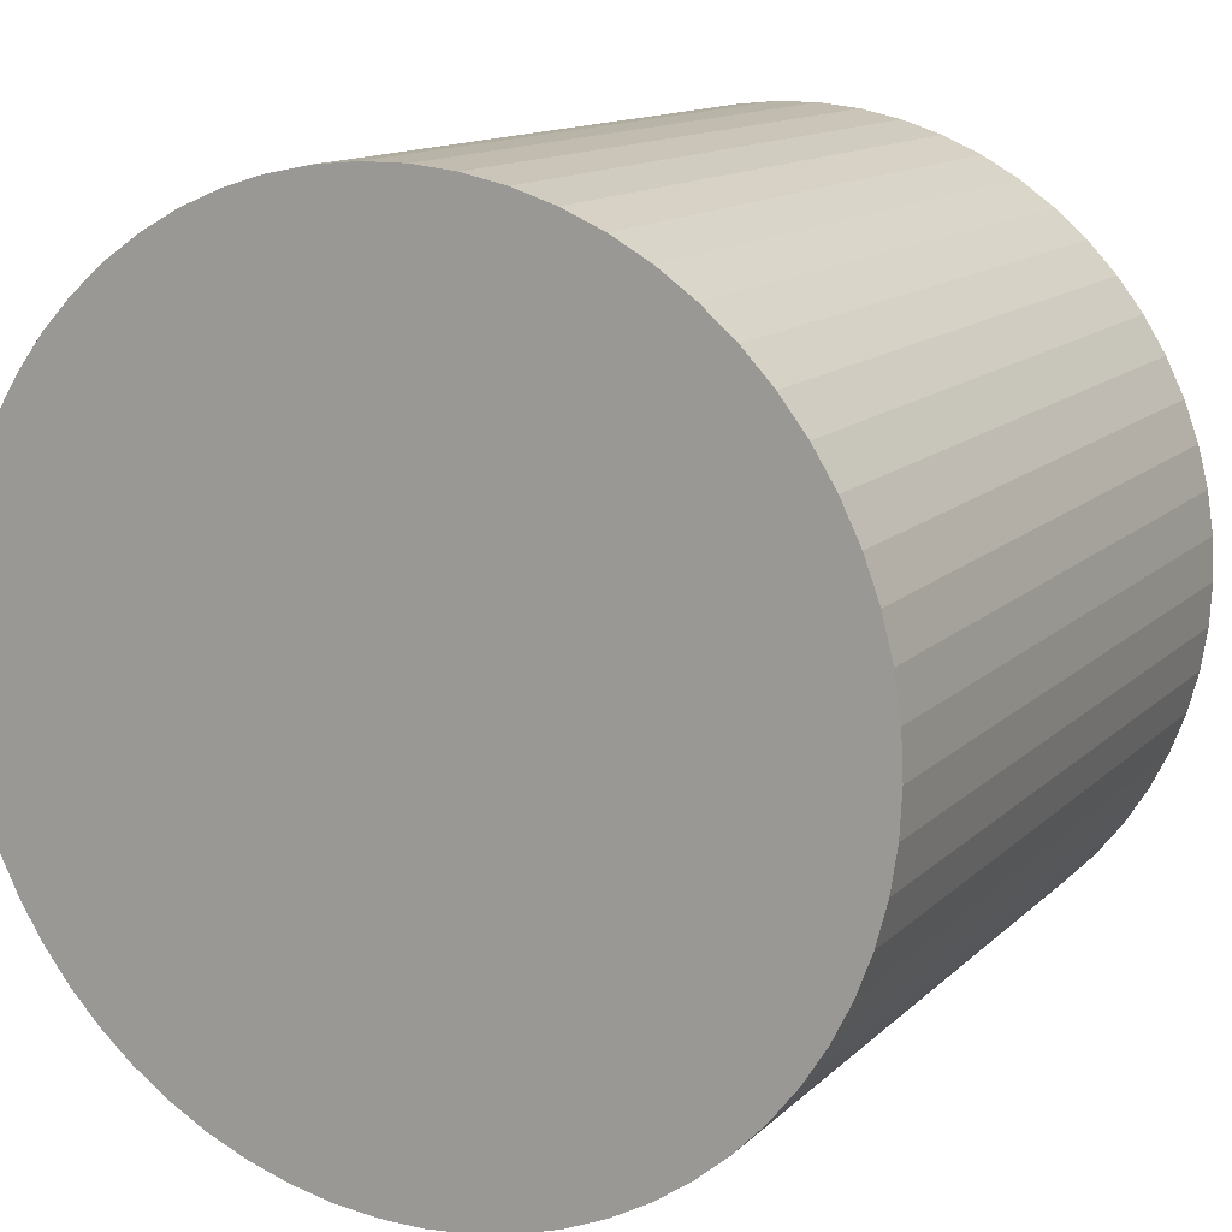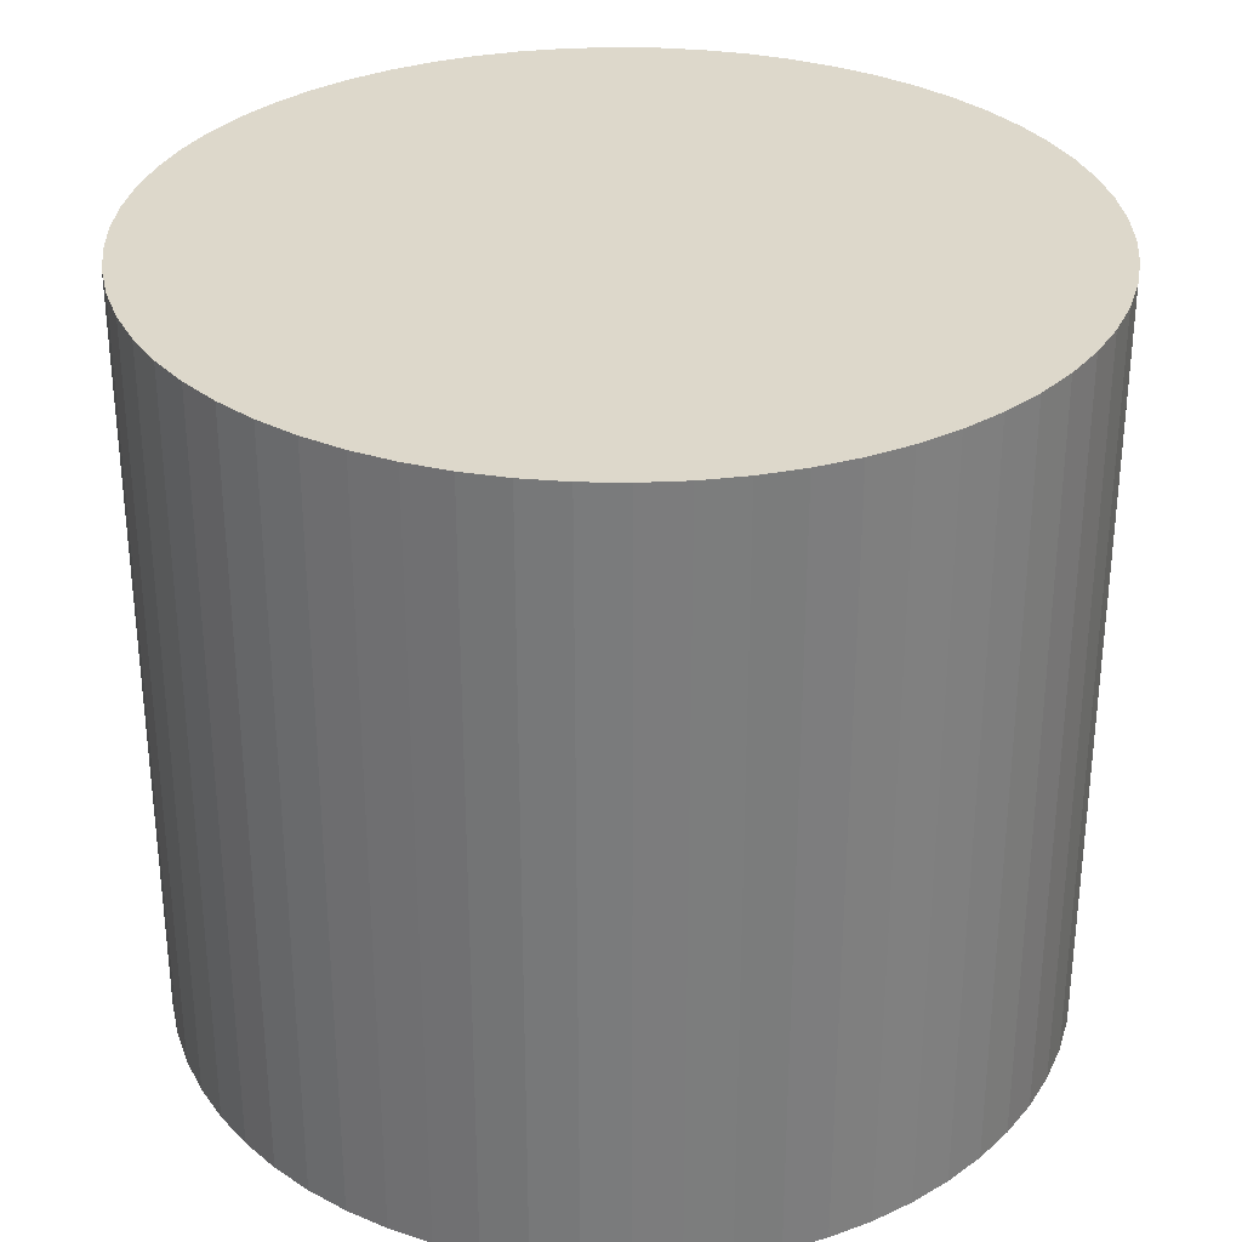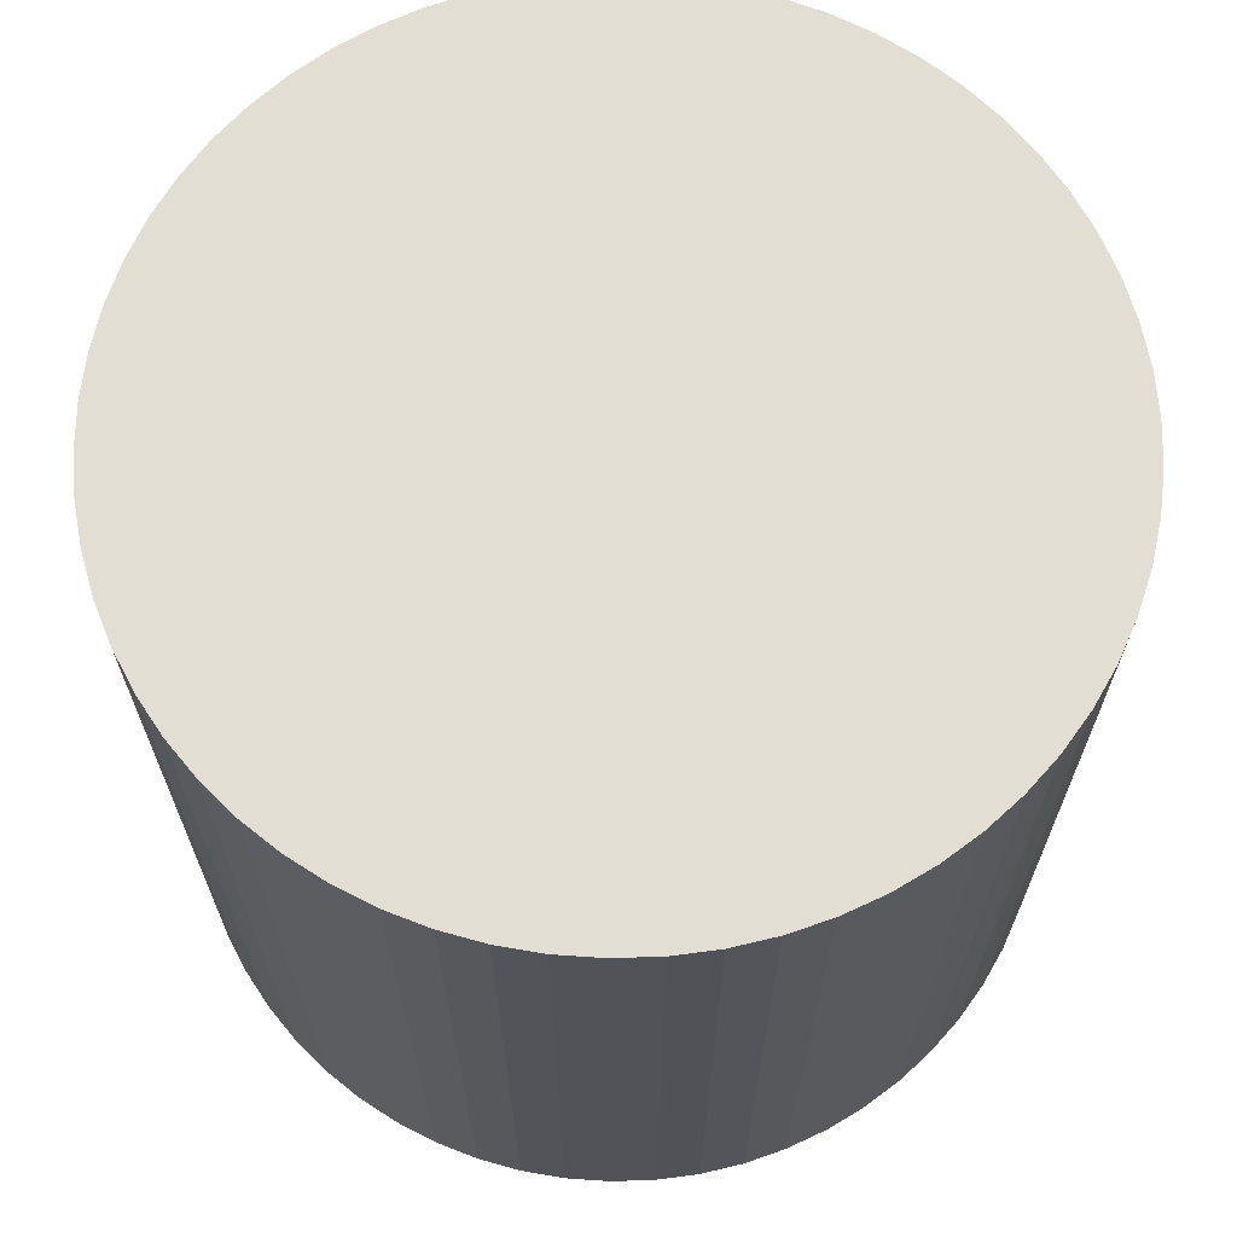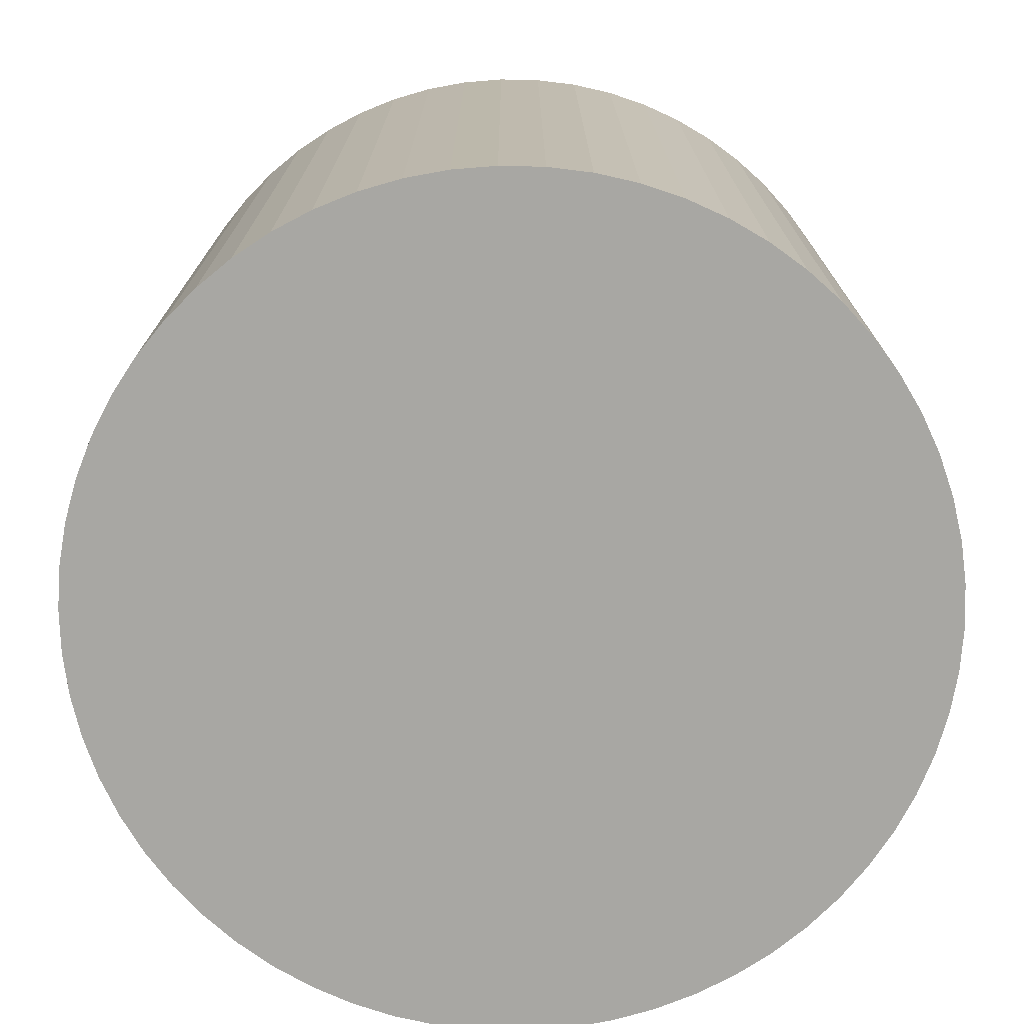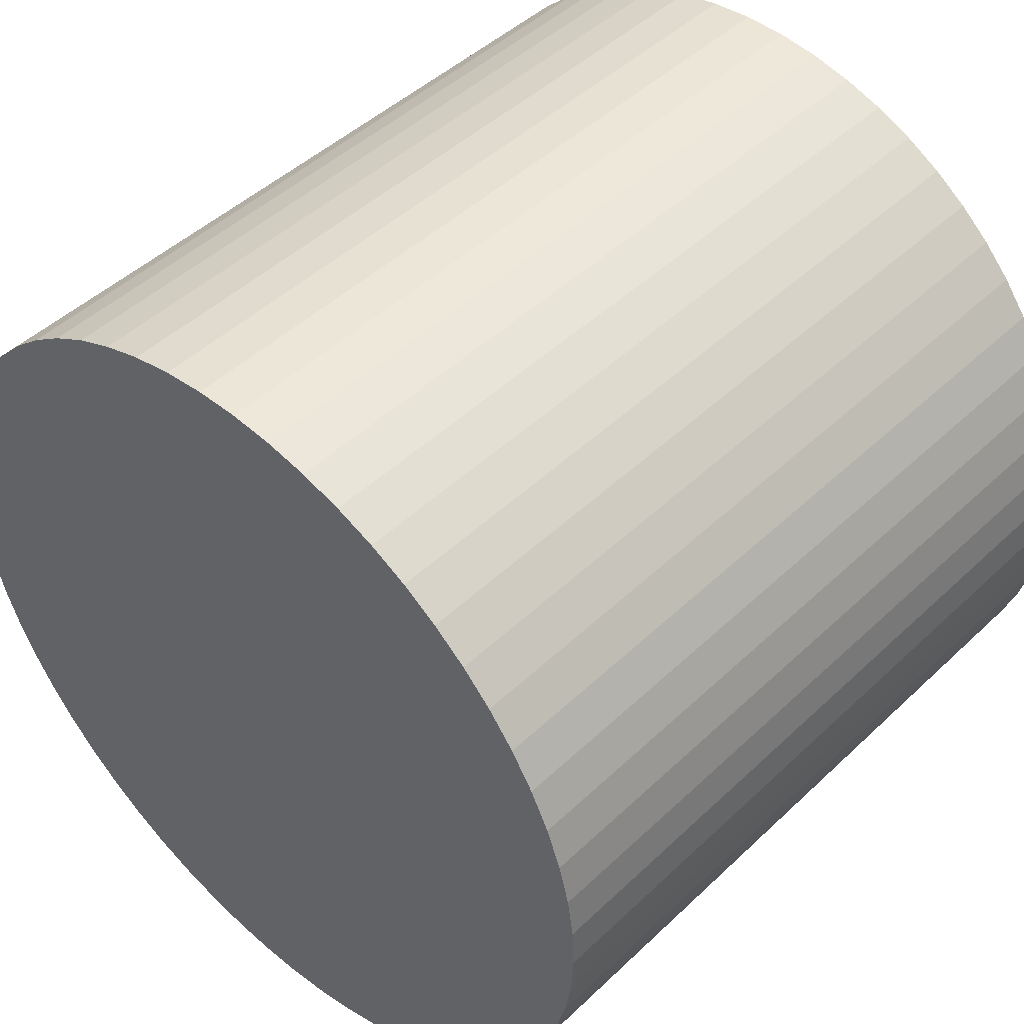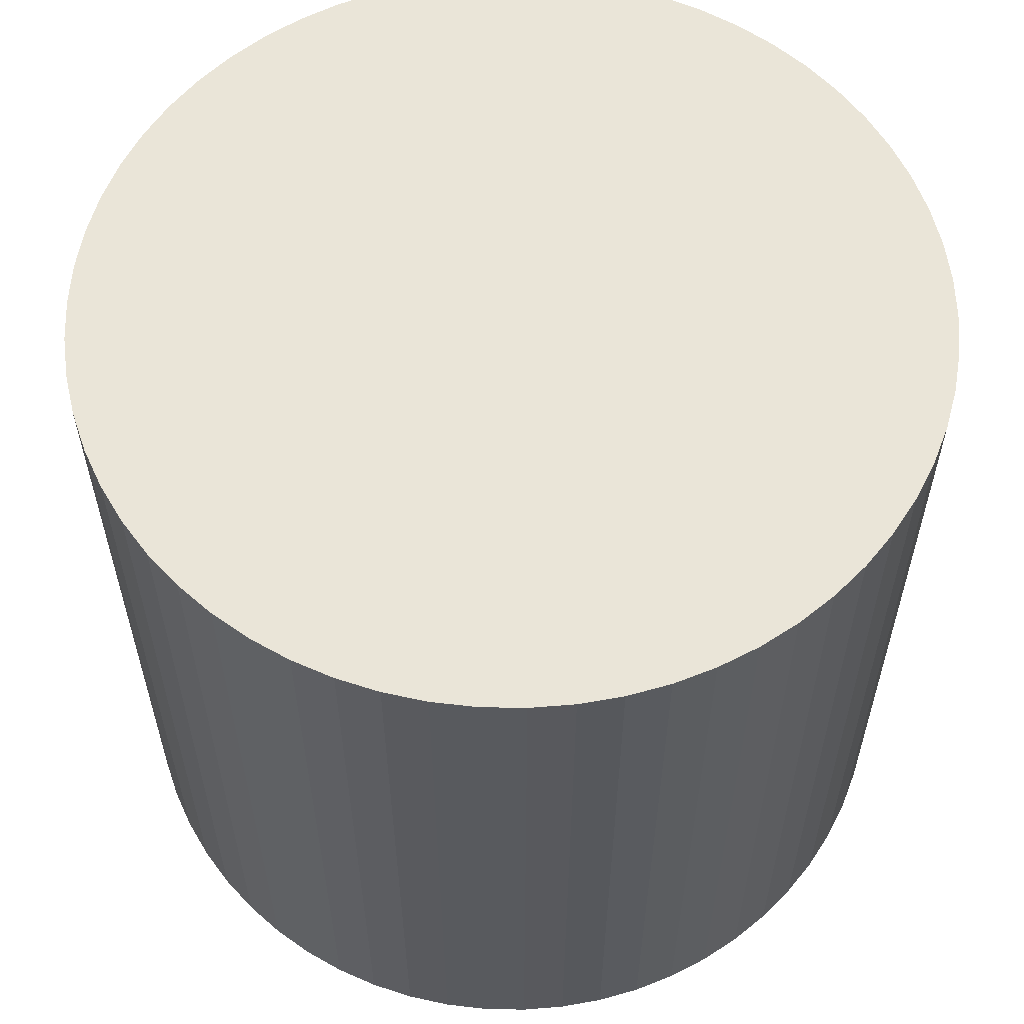
<metadata>
{"format":"obj","ext":"obj","renderer":"f3d","projection":"perspective","resolution":1024,"background":"white","views":[{"elev":13.2,"azim":-152.6,"up":"+Z"},{"elev":31.5,"azim":94.6,"up":"+Y"},{"elev":67.3,"azim":-164.4,"up":"+Y"},{"elev":-74.5,"azim":10.4,"up":"+Y"},{"elev":46.4,"azim":-137.1,"up":"+Z"},{"elev":58.9,"azim":6.9,"up":"+Y"}]}
</metadata>
<code>
v  6.465 10.87 -6.145
v  7.695 10.87 -5.956
v  7.084 10.87 -6.082
v  5.841 10.87 -6.145
v  8.29 10.87 -5.77
v  8.863 10.87 -5.525
v  5.222 10.87 -6.082
v  9.407 10.87 -5.222
v  4.611 10.87 -5.956
v  9.919 10.87 -4.866
v  4.016 10.87 -5.77
v  10.39 10.87 -4.459
v  3.443 10.87 -5.525
v  2.898 10.87 -5.222
v  10.82 10.87 -4.008
v  2.387 10.87 -4.866
v  11.2 10.87 -3.515
v  1.913 10.87 -4.459
v  11.53 10.87 -2.987
v  11.81 10.87 -2.427
v  1.485 10.87 -4.008
v  12.02 10.87 -1.842
v  1.103 10.87 -3.515
v  0.773 10.87 -2.987
v  12.18 10.87 -1.239
v  0.498 10.87 -2.427
v  12.27 10.87 -0.622
v  0.282 10.87 -1.842
v  12.31 10.87 6.654e-16
v  0.126 10.87 -1.239
v  12.27 10.87 0.623
v  0.032 10.87 -0.622
v  12.18 10.87 1.239
v  0 10.87 6.654e-16
v  12.02 10.87 1.843
v  0.032 10.87 0.623
v  11.81 10.87 2.427
v  0.126 10.87 1.238
v  11.53 10.87 2.987
v  0.282 10.87 1.842
v  11.2 10.87 3.515
v  0.498 10.87 2.426
v  10.82 10.87 4.008
v  0.773 10.87 2.986
v  10.39 10.87 4.459
v  9.919 10.87 4.866
v  1.103 10.87 3.515
v  1.485 10.87 4.008
v  9.407 10.87 5.222
v  1.913 10.87 4.459
v  8.863 10.87 5.525
v  2.387 10.87 4.865
v  8.29 10.87 5.77
v  2.898 10.87 5.222
v  7.695 10.87 5.956
v  7.084 10.87 6.082
v  3.443 10.87 5.525
v  6.465 10.87 6.145
v  4.016 10.87 5.77
v  5.841 10.87 6.145
v  4.61 10.87 5.956
v  5.221 10.87 6.082
v  4.016 -3.533e-16 5.77
v  4.61 -3.647e-16 5.956
v  5.221 -3.724e-16 6.082
v  5.841 -3.763e-16 6.145
v  6.465 -3.763e-16 6.145
v  7.084 -3.724e-16 6.082
v  7.695 -3.647e-16 5.956
v  8.29 -3.533e-16 5.77
v  8.863 -3.383e-16 5.525
v  9.407 -3.198e-16 5.222
v  9.919 -2.98e-16 4.866
v  10.39 -2.73e-16 4.459
v  10.82 -2.454e-16 4.008
v  11.2 -2.152e-16 3.515
v  11.53 -1.829e-16 2.987
v  11.81 -1.486e-16 2.427
v  12.02 -1.129e-16 1.843
v  12.18 -7.587e-17 1.239
v  12.27 -3.815e-17 0.623
v  12.31 0 0
v  12.27 3.809e-17 -0.622
v  12.18 7.587e-17 -1.239
v  12.02 1.128e-16 -1.842
v  11.81 1.486e-16 -2.427
v  11.53 1.829e-16 -2.987
v  11.2 2.152e-16 -3.515
v  10.82 2.454e-16 -4.008
v  10.39 2.73e-16 -4.459
v  9.919 2.98e-16 -4.866
v  9.407 3.198e-16 -5.222
v  8.863 3.383e-16 -5.525
v  8.29 3.533e-16 -5.77
v  7.695 3.647e-16 -5.956
v  7.084 3.724e-16 -6.082
v  6.465 3.763e-16 -6.145
v  5.841 3.763e-16 -6.145
v  5.222 3.724e-16 -6.082
v  4.611 3.647e-16 -5.956
v  4.016 3.533e-16 -5.77
v  3.443 3.383e-16 -5.525
v  2.898 3.198e-16 -5.222
v  2.387 2.98e-16 -4.866
v  1.913 2.73e-16 -4.459
v  1.485 2.454e-16 -4.008
v  1.103 2.152e-16 -3.515
v  0.773 1.829e-16 -2.987
v  0.498 1.486e-16 -2.427
v  0.282 1.128e-16 -1.842
v  0.126 7.587e-17 -1.239
v  0.032 3.809e-17 -0.622
v  0 0 0
v  0.032 -3.815e-17 0.623
v  0.126 -7.581e-17 1.238
v  0.282 -1.128e-16 1.842
v  0.498 -1.485e-16 2.426
v  0.773 -1.828e-16 2.986
v  1.103 -2.152e-16 3.515
v  1.485 -2.454e-16 4.008
v  1.913 -2.73e-16 4.459
v  3.443 -3.383e-16 5.525
v  2.387 -2.979e-16 4.865
v  2.898 -3.198e-16 5.222
g defaultobject
f 1 2 3
f 2 1 4
f 2 4 5
f 5 4 6
f 6 4 7
f 6 7 8
f 8 7 9
f 8 9 10
f 10 9 11
f 10 11 12
f 12 11 13
f 12 13 14
f 12 14 15
f 15 14 16
f 15 16 17
f 17 16 18
f 17 18 19
f 19 18 20
f 20 18 21
f 20 21 22
f 22 21 23
f 22 23 24
f 22 24 25
f 25 24 26
f 25 26 27
f 27 26 28
f 27 28 29
f 29 28 30
f 29 30 31
f 31 30 32
f 31 32 33
f 33 32 34
f 33 34 35
f 35 34 36
f 35 36 37
f 37 36 38
f 37 38 39
f 39 38 40
f 39 40 41
f 41 40 42
f 41 42 43
f 43 42 44
f 43 44 45
f 45 44 46
f 46 44 47
f 46 47 48
f 46 48 49
f 49 48 50
f 49 50 51
f 51 50 52
f 51 52 53
f 53 52 54
f 53 54 55
f 55 54 56
f 56 54 57
f 56 57 58
f 58 57 59
f 58 59 60
f 60 59 61
f 60 61 62
f 63 61 59
f 61 63 64
f 64 62 61
f 62 64 65
f 65 60 62
f 60 65 66
f 66 58 60
f 58 66 67
f 67 56 58
f 56 67 68
f 68 55 56
f 55 68 69
f 69 53 55
f 53 69 70
f 70 51 53
f 51 70 71
f 71 49 51
f 49 71 72
f 72 46 49
f 46 72 73
f 73 45 46
f 45 73 74
f 74 43 45
f 43 74 75
f 75 41 43
f 41 75 76
f 76 39 41
f 39 76 77
f 77 37 39
f 37 77 78
f 78 35 37
f 35 78 79
f 79 33 35
f 33 79 80
f 80 31 33
f 31 80 81
f 81 29 31
f 29 81 82
f 82 27 29
f 27 82 83
f 83 25 27
f 25 83 84
f 84 22 25
f 22 84 85
f 85 20 22
f 20 85 86
f 86 19 20
f 19 86 87
f 87 17 19
f 17 87 88
f 88 15 17
f 15 88 89
f 89 12 15
f 12 89 90
f 90 10 12
f 10 90 91
f 91 8 10
f 8 91 92
f 92 6 8
f 6 92 93
f 93 5 6
f 5 93 94
f 94 2 5
f 2 94 95
f 95 3 2
f 3 95 96
f 96 1 3
f 1 96 97
f 97 4 1
f 4 97 98
f 98 7 4
f 7 98 99
f 99 9 7
f 9 99 100
f 100 11 9
f 11 100 101
f 101 13 11
f 13 101 102
f 102 14 13
f 14 102 103
f 103 16 14
f 16 103 104
f 104 18 16
f 18 104 105
f 105 21 18
f 21 105 106
f 106 23 21
f 23 106 107
f 107 24 23
f 24 107 108
f 108 26 24
f 26 108 109
f 109 28 26
f 28 109 110
f 110 30 28
f 30 110 111
f 111 32 30
f 32 111 112
f 112 34 32
f 34 112 113
f 113 36 34
f 36 113 114
f 114 38 36
f 38 114 115
f 115 40 38
f 40 115 116
f 116 42 40
f 42 116 117
f 117 44 42
f 44 117 118
f 118 47 44
f 47 118 119
f 119 48 47
f 48 119 120
f 120 50 48
f 50 120 121
f 122 59 57
f 59 122 63
f 121 52 50
f 52 121 123
f 123 54 52
f 54 123 124
f 124 57 54
f 57 124 122
f 123 122 124
f 122 123 63
f 63 123 121
f 63 121 64
f 64 121 120
f 64 120 119
f 64 119 65
f 65 119 118
f 65 118 66
f 66 118 117
f 66 117 67
f 67 117 116
f 67 116 68
f 68 116 115
f 68 115 69
f 69 115 114
f 69 114 70
f 70 114 113
f 70 113 71
f 71 113 72
f 72 113 112
f 72 112 111
f 72 111 73
f 73 111 74
f 74 111 110
f 74 110 109
f 74 109 75
f 75 109 108
f 75 108 76
f 76 108 77
f 77 108 107
f 77 107 78
f 78 107 106
f 78 106 79
f 79 106 105
f 79 105 104
f 79 104 80
f 80 104 81
f 81 104 103
f 81 103 82
f 82 103 102
f 82 102 83
f 83 102 101
f 83 101 84
f 84 101 100
f 84 100 99
f 84 99 85
f 85 99 98
f 85 98 86
f 86 98 97
f 86 97 87
f 87 97 96
f 87 96 88
f 88 96 95
f 88 95 89
f 89 95 94
f 89 94 90
f 90 94 91
f 91 94 93
f 91 93 92

</code>
